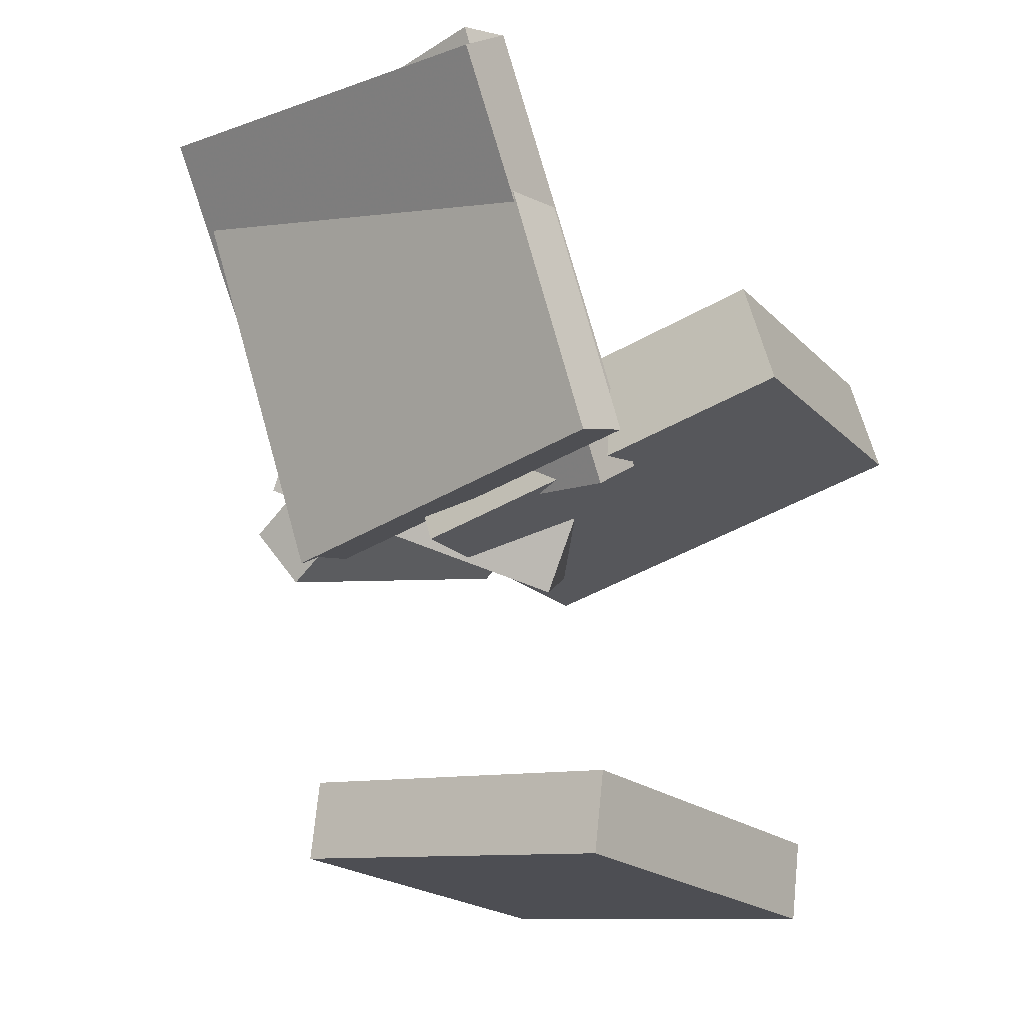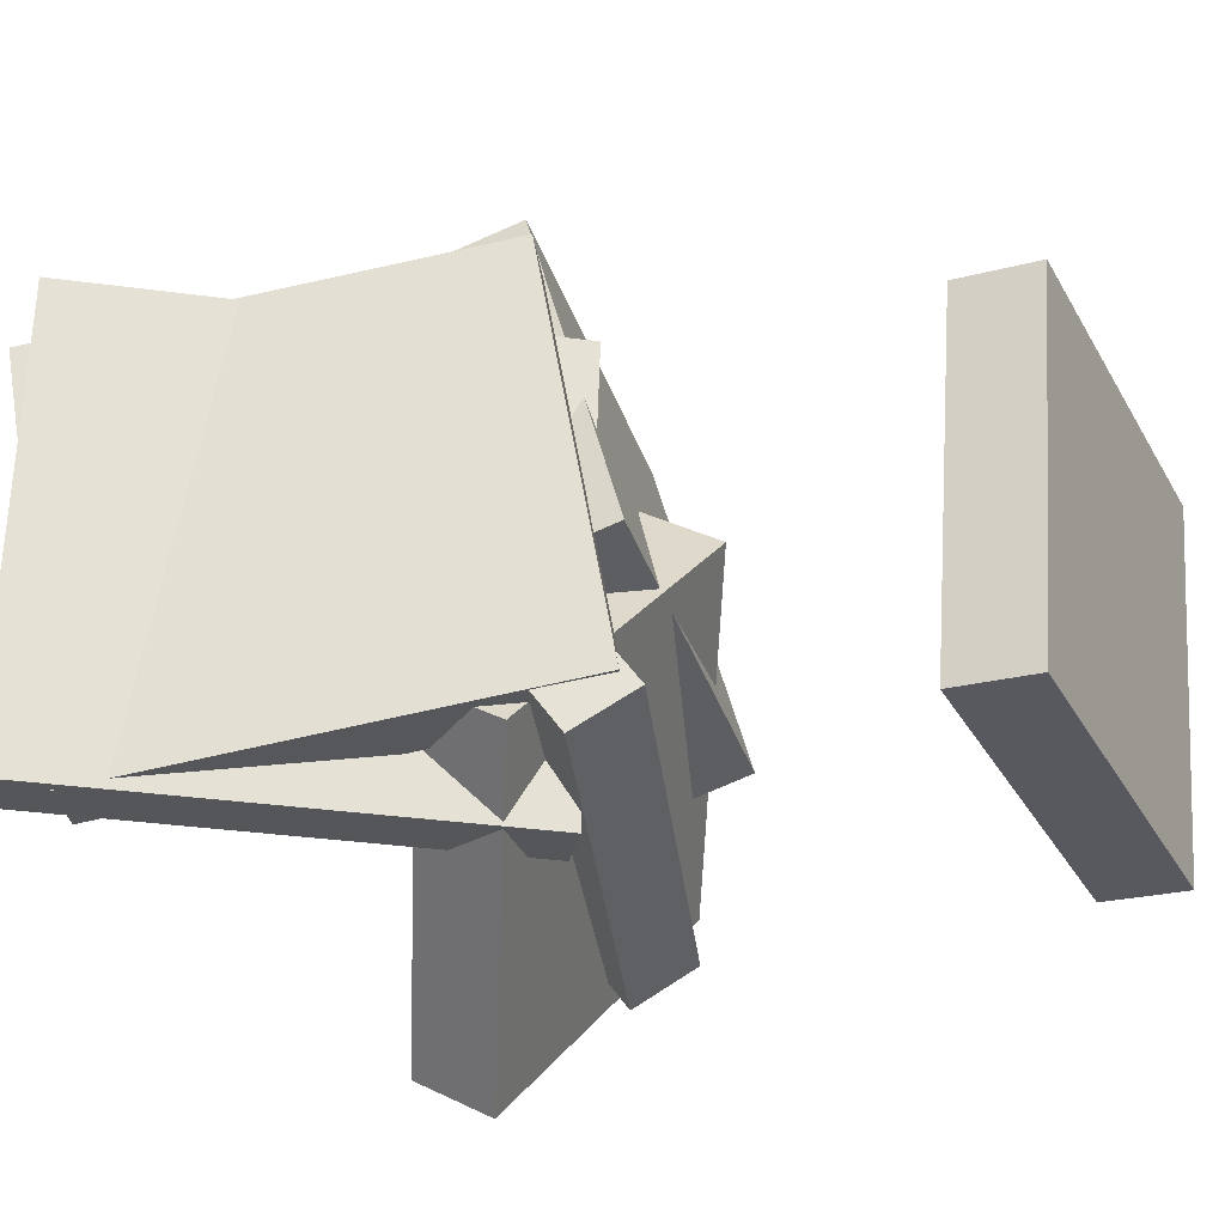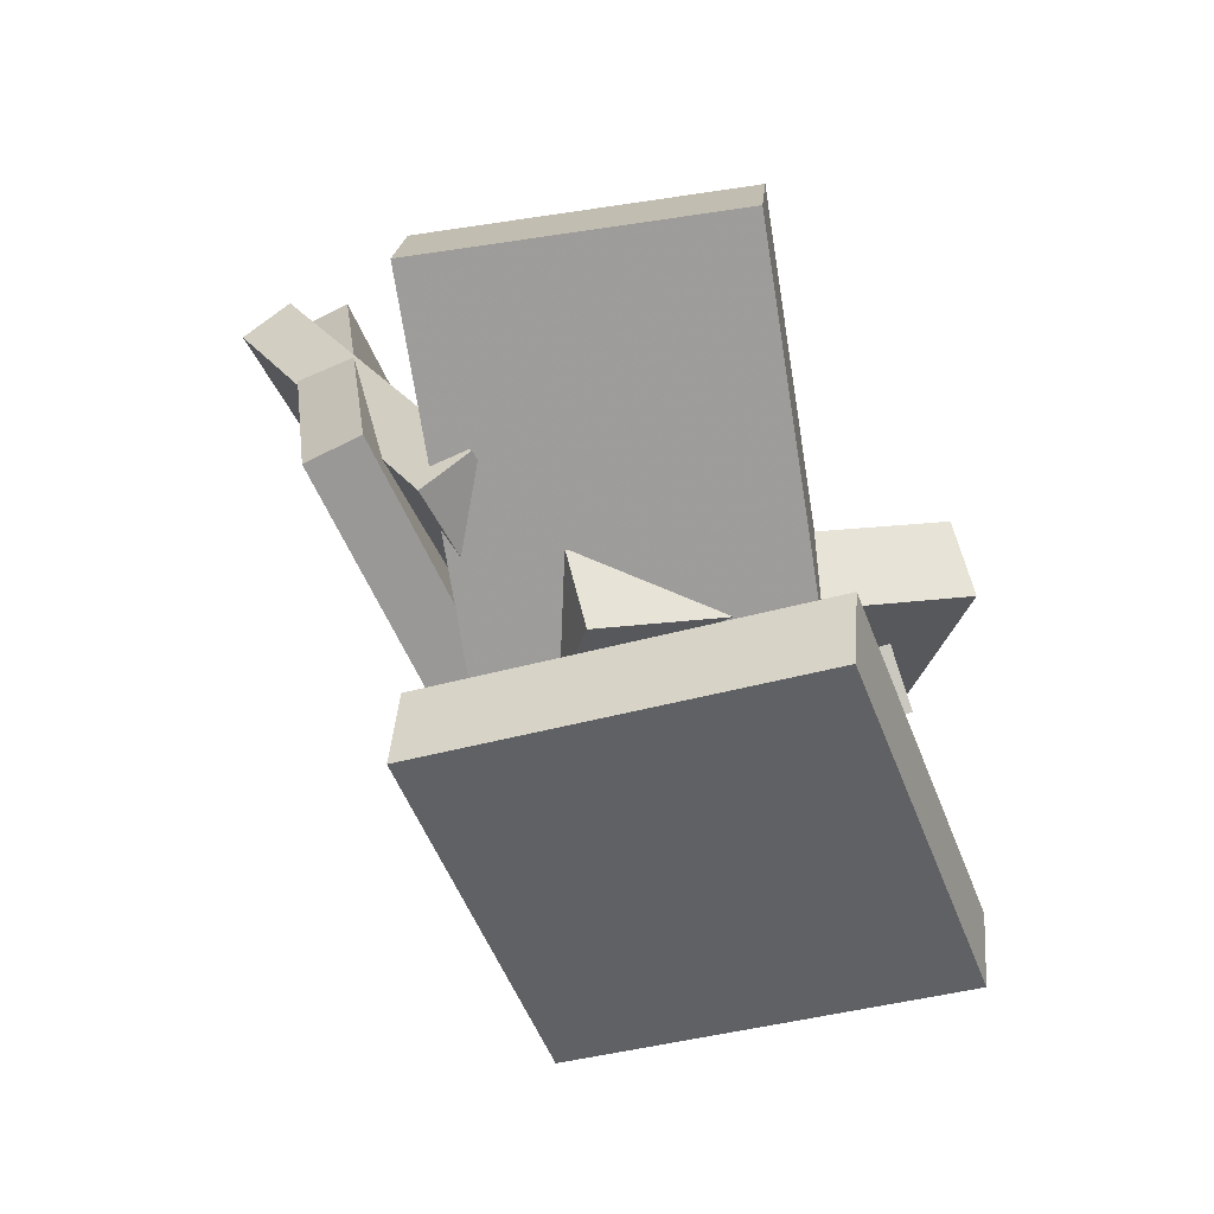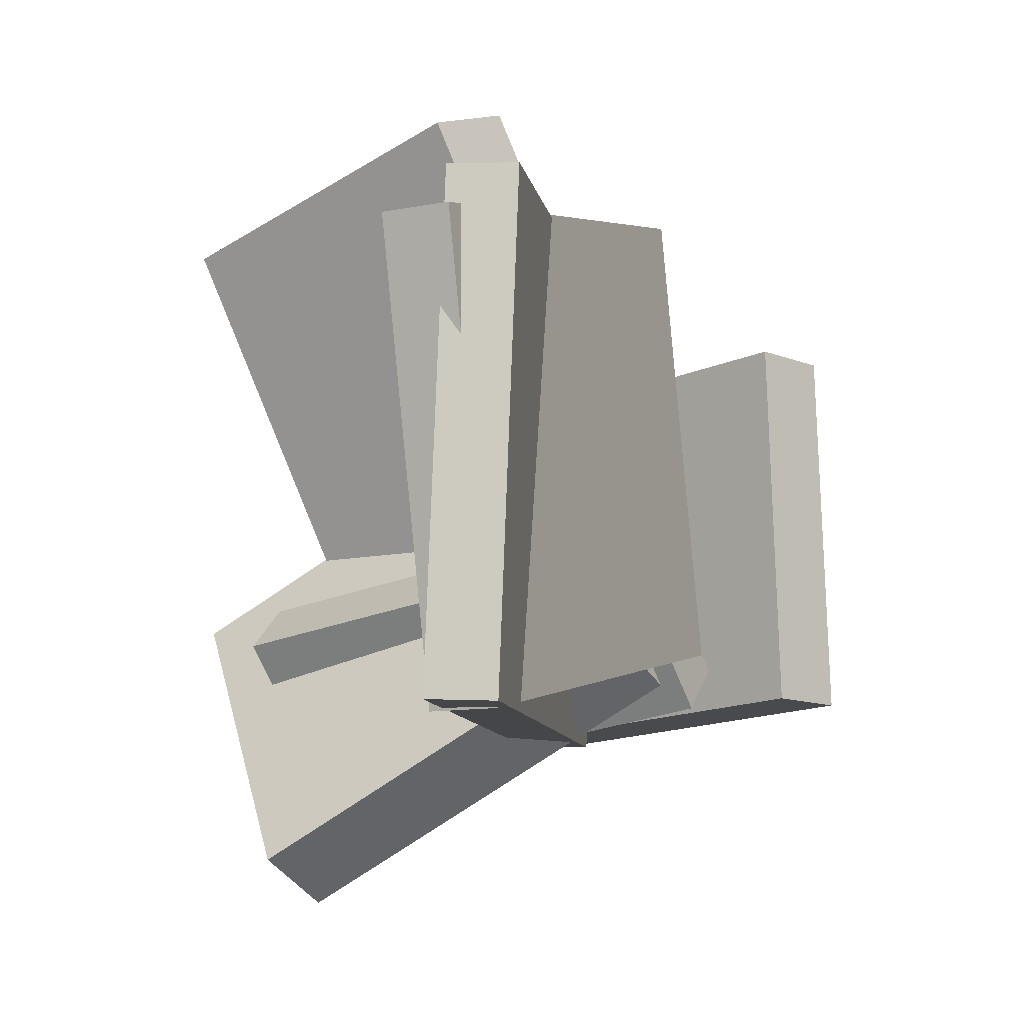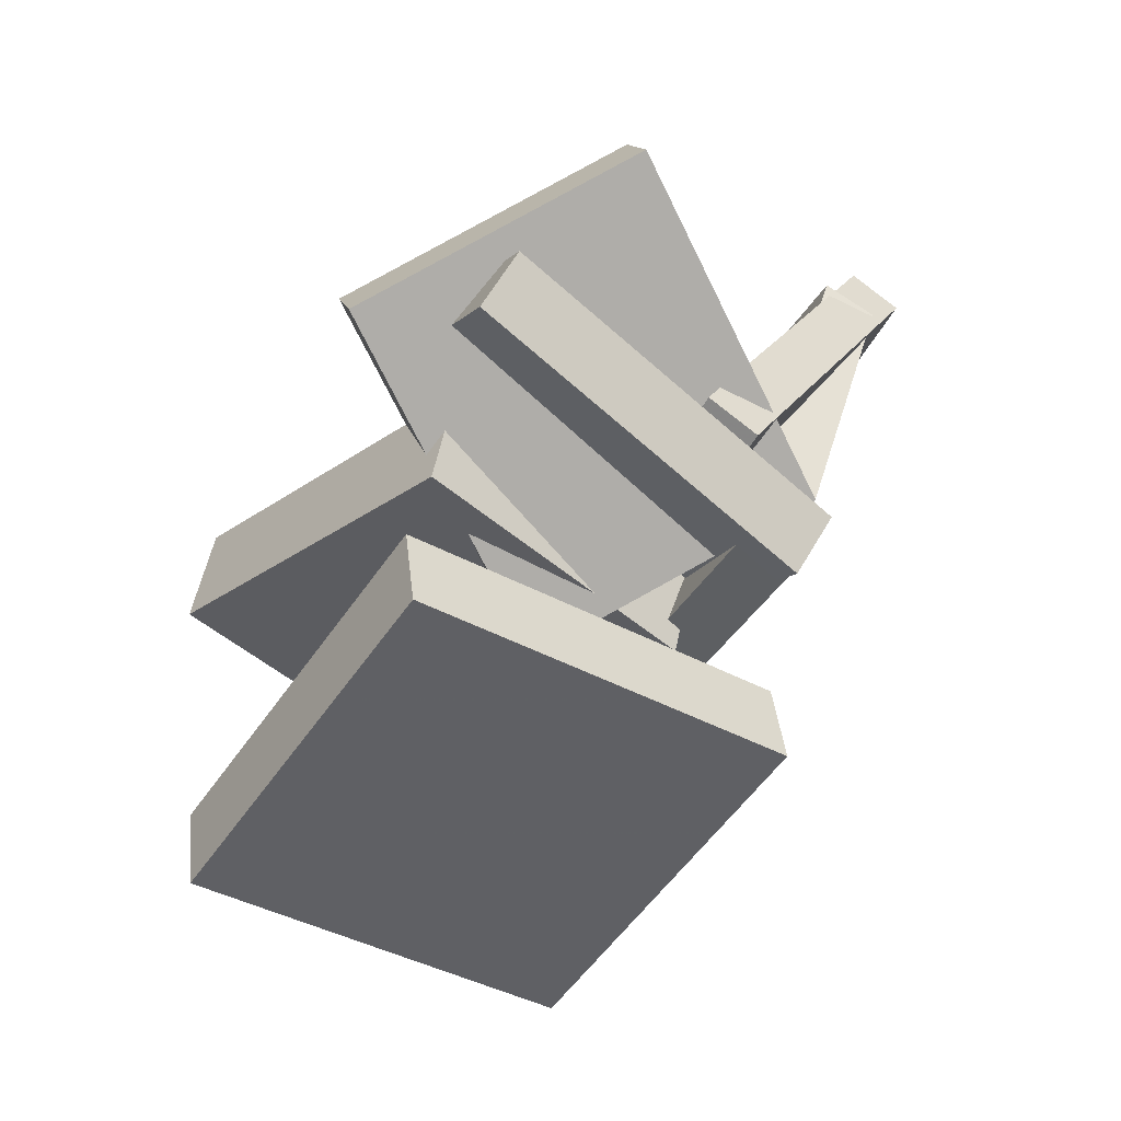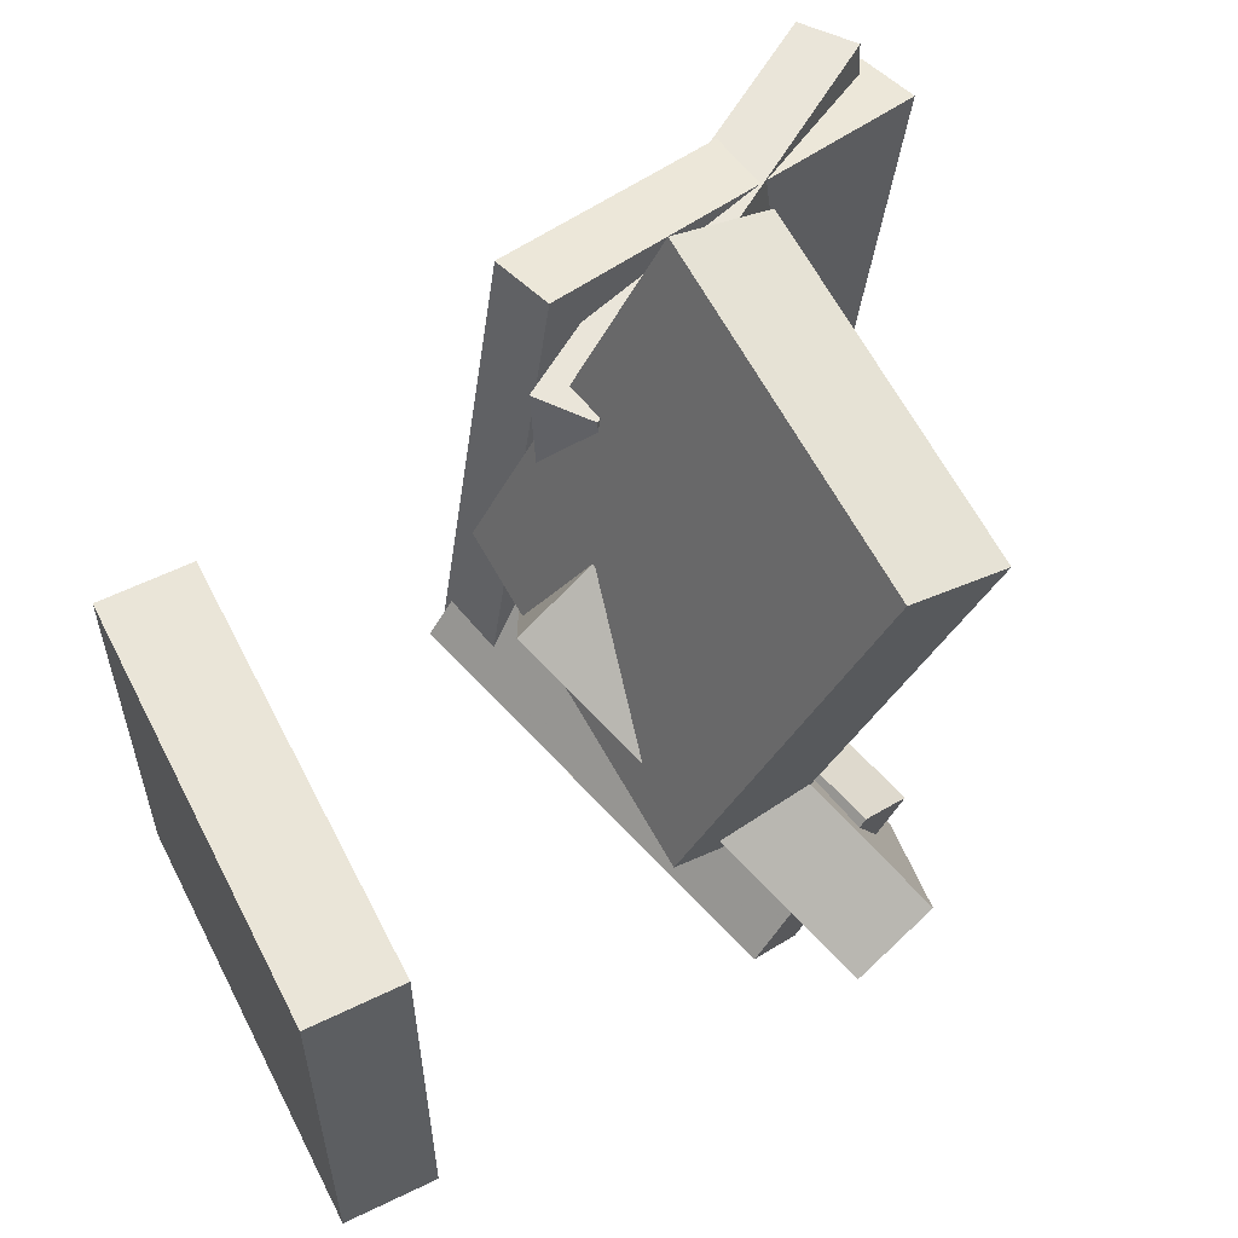
<metadata>
{"format":"obj","ext":"obj","renderer":"f3d","projection":"perspective","resolution":1024,"background":"white","views":[{"elev":-14.5,"azim":-48.9,"up":"+Y"},{"elev":-27.4,"azim":-70.9,"up":"+Z"},{"elev":-53.8,"azim":24.2,"up":"+Y"},{"elev":-8.2,"azim":-141.0,"up":"+Z"},{"elev":-50.7,"azim":150.5,"up":"+Y"},{"elev":54.0,"azim":57.4,"up":"+Z"}]}
</metadata>
<code>
v -0.1419 0.02153 -0.0178
v -0.1568 0.06536 -0.04887
v -0.1454 -0.05657 -0.1263
v -0.1603 -0.01274 -0.1574
v 0.1618 0.08529 -0.07343
v 0.1469 0.1291 -0.1045
v 0.1583 0.007193 -0.1819
v 0.1434 0.05102 -0.213
f 1.0 7.0 5.0
f 1.0 3.0 7.0
f 1.0 4.0 3.0
f 1.0 2.0 4.0
f 3.0 8.0 7.0
f 3.0 4.0 8.0
f 5.0 7.0 8.0
f 5.0 8.0 6.0
f 1.0 5.0 6.0
f 1.0 6.0 2.0
f 2.0 6.0 8.0
f 2.0 8.0 4.0
v -0.2497 0.3185 -0.1739
v -0.2552 0.3048 0.1647
v -0.2084 0.3411 -0.1723
v -0.214 0.3274 0.1663
v -0.07834 0.006336 -0.1837
v -0.08389 -0.007364 0.1549
v -0.03709 0.02893 -0.1821
v -0.04264 0.01523 0.1565
f 9.0 15.0 13.0
f 9.0 11.0 15.0
f 9.0 12.0 11.0
f 9.0 10.0 12.0
f 11.0 16.0 15.0
f 11.0 12.0 16.0
f 13.0 15.0 16.0
f 13.0 16.0 14.0
f 9.0 13.0 14.0
f 9.0 14.0 10.0
f 10.0 14.0 16.0
f 10.0 16.0 12.0
v -0.1166 -0.03429 0.002082
v -0.04015 0.06195 0.2936
v -0.1207 0.04247 -0.02218
v -0.04428 0.1387 0.2693
v 0.1324 -0.04085 -0.06103
v 0.2088 0.05539 0.2305
v 0.1282 0.03592 -0.08529
v 0.2047 0.1322 0.2062
f 17.0 23.0 21.0
f 17.0 19.0 23.0
f 17.0 20.0 19.0
f 17.0 18.0 20.0
f 19.0 24.0 23.0
f 19.0 20.0 24.0
f 21.0 23.0 24.0
f 21.0 24.0 22.0
f 17.0 21.0 22.0
f 17.0 22.0 18.0
f 18.0 22.0 24.0
f 18.0 24.0 20.0
v -0.159 0.02375 -0.1426
v -0.008308 -0.06601 0.03683
v -0.162 0.08083 -0.1115
v -0.01133 -0.008932 0.06793
v 0.08353 0.1211 -0.2976
v 0.2342 0.03133 -0.1182
v 0.08051 0.1782 -0.2665
v 0.2312 0.08842 -0.08712
f 25.0 31.0 29.0
f 25.0 27.0 31.0
f 25.0 28.0 27.0
f 25.0 26.0 28.0
f 27.0 32.0 31.0
f 27.0 28.0 32.0
f 29.0 31.0 32.0
f 29.0 32.0 30.0
f 25.0 29.0 30.0
f 25.0 30.0 26.0
f 26.0 30.0 32.0
f 26.0 32.0 28.0
v -0.1098 -0.2848 -0.1386
v -0.08928 -0.2988 0.1507
v -0.1029 -0.2208 -0.136
v -0.08243 -0.2348 0.1533
v 0.1856 -0.3155 -0.161
v 0.206 -0.3295 0.1283
v 0.1924 -0.2515 -0.1584
v 0.2129 -0.2655 0.1309
f 33.0 39.0 37.0
f 33.0 35.0 39.0
f 33.0 36.0 35.0
f 33.0 34.0 36.0
f 35.0 40.0 39.0
f 35.0 36.0 40.0
f 37.0 39.0 40.0
f 37.0 40.0 38.0
f 33.0 37.0 38.0
f 33.0 38.0 34.0
f 34.0 38.0 40.0
f 34.0 40.0 36.0
v -0.2201 0.2841 -0.1753
v -0.2264 0.3394 0.1369
v -0.1734 0.2941 -0.1761
v -0.1797 0.3494 0.136
v -0.1491 -0.04207 -0.1161
v -0.1554 0.01325 0.1961
v -0.1025 -0.03206 -0.1169
v -0.1087 0.02326 0.1953
f 41.0 47.0 45.0
f 41.0 43.0 47.0
f 41.0 44.0 43.0
f 41.0 42.0 44.0
f 43.0 48.0 47.0
f 43.0 44.0 48.0
f 45.0 47.0 48.0
f 45.0 48.0 46.0
f 41.0 45.0 46.0
f 41.0 46.0 42.0
f 42.0 46.0 48.0
f 42.0 48.0 44.0

</code>
